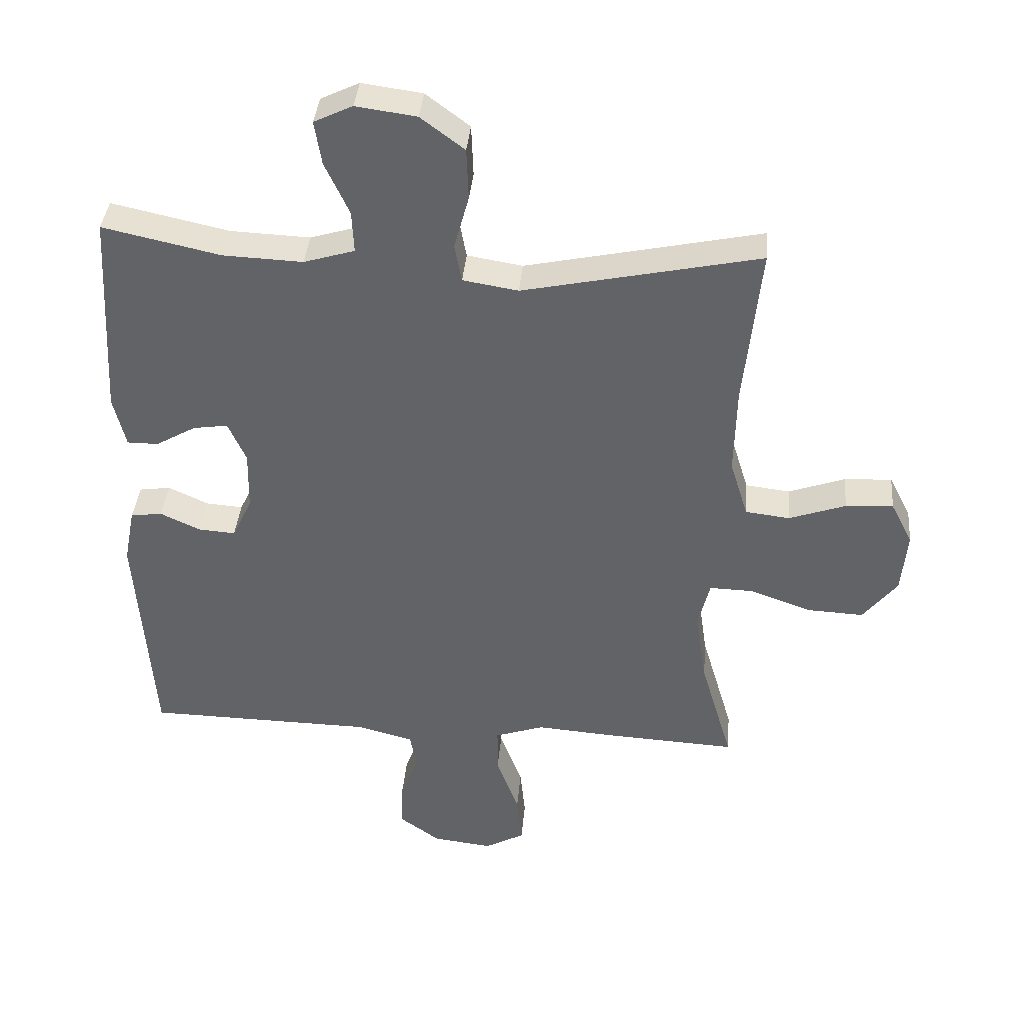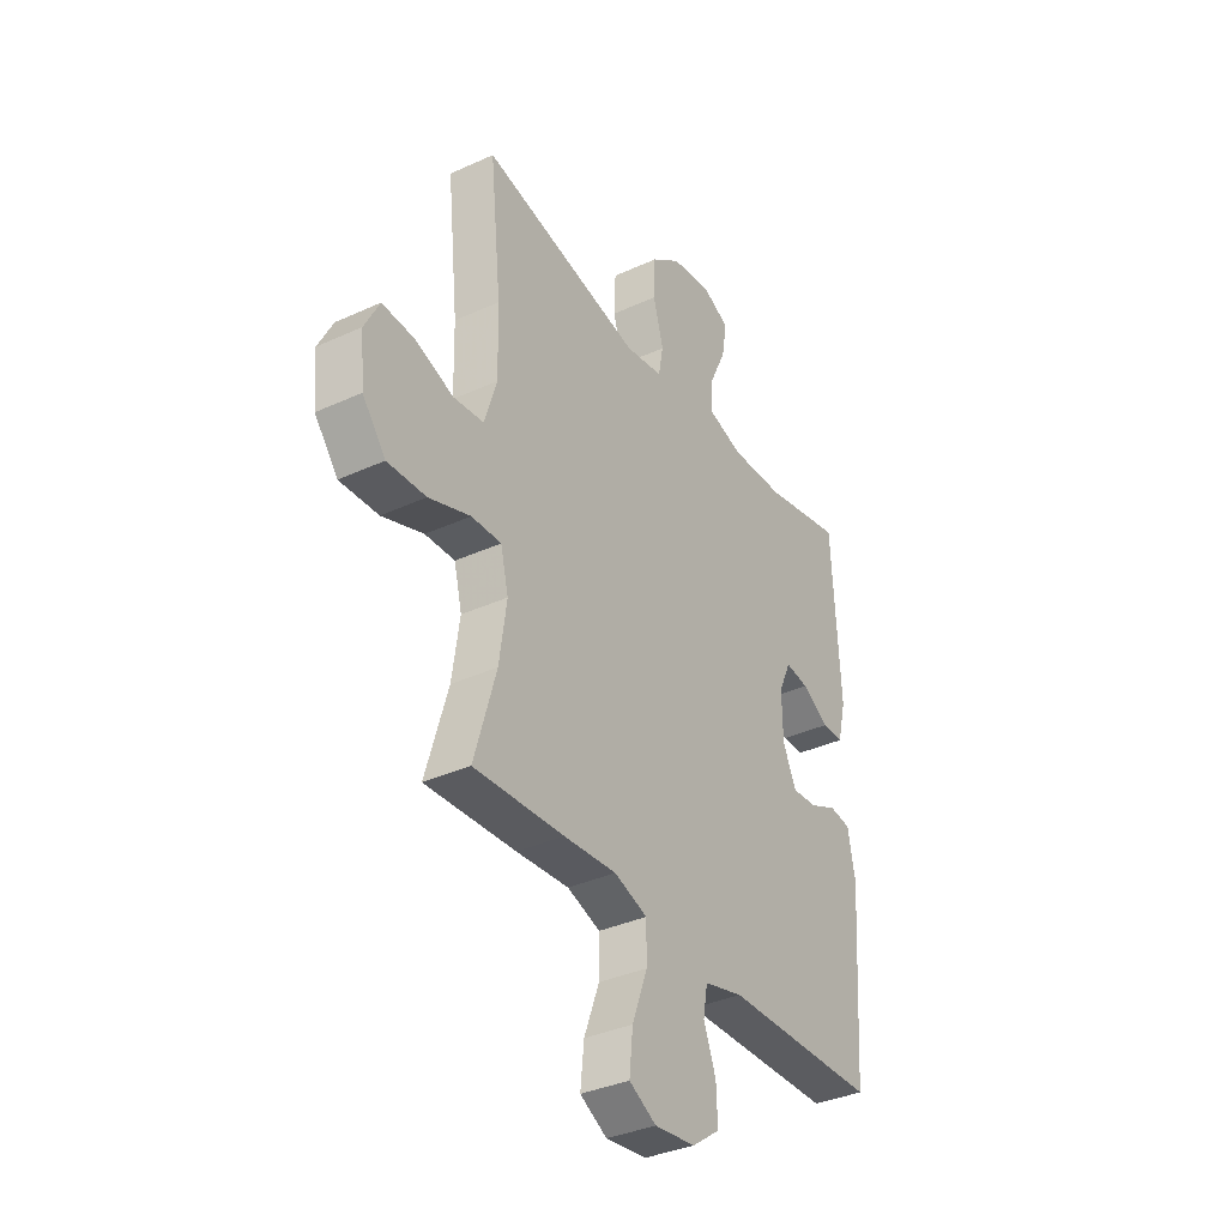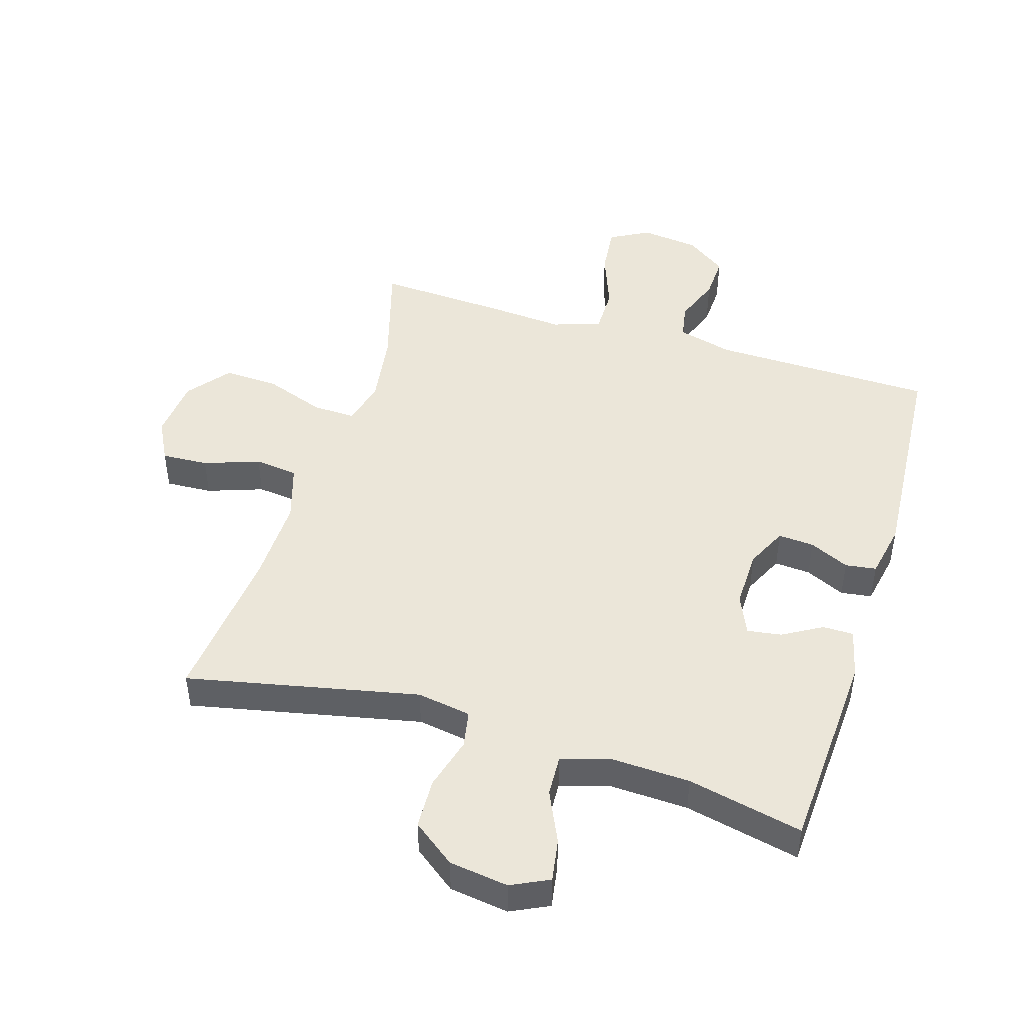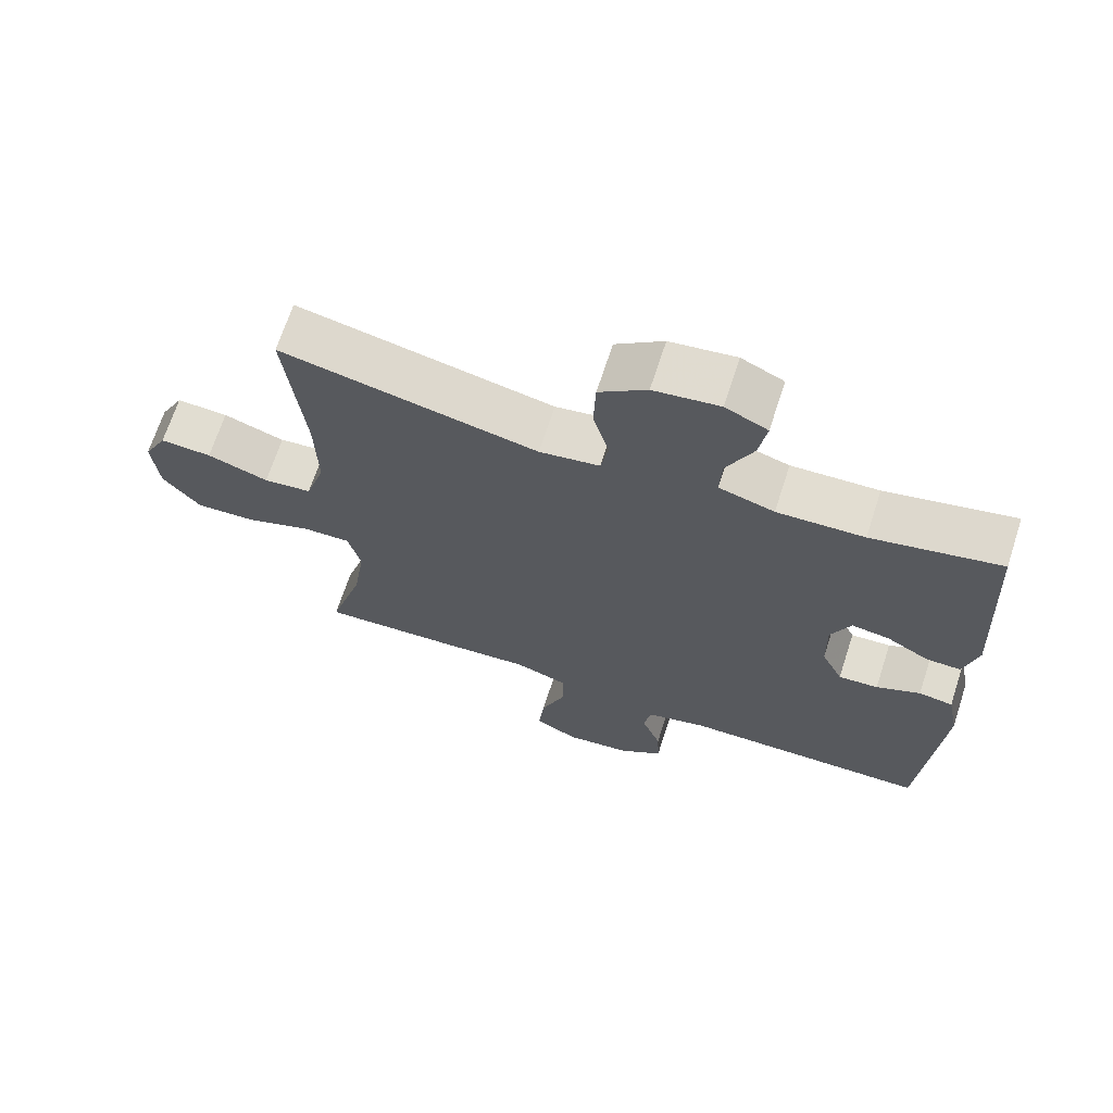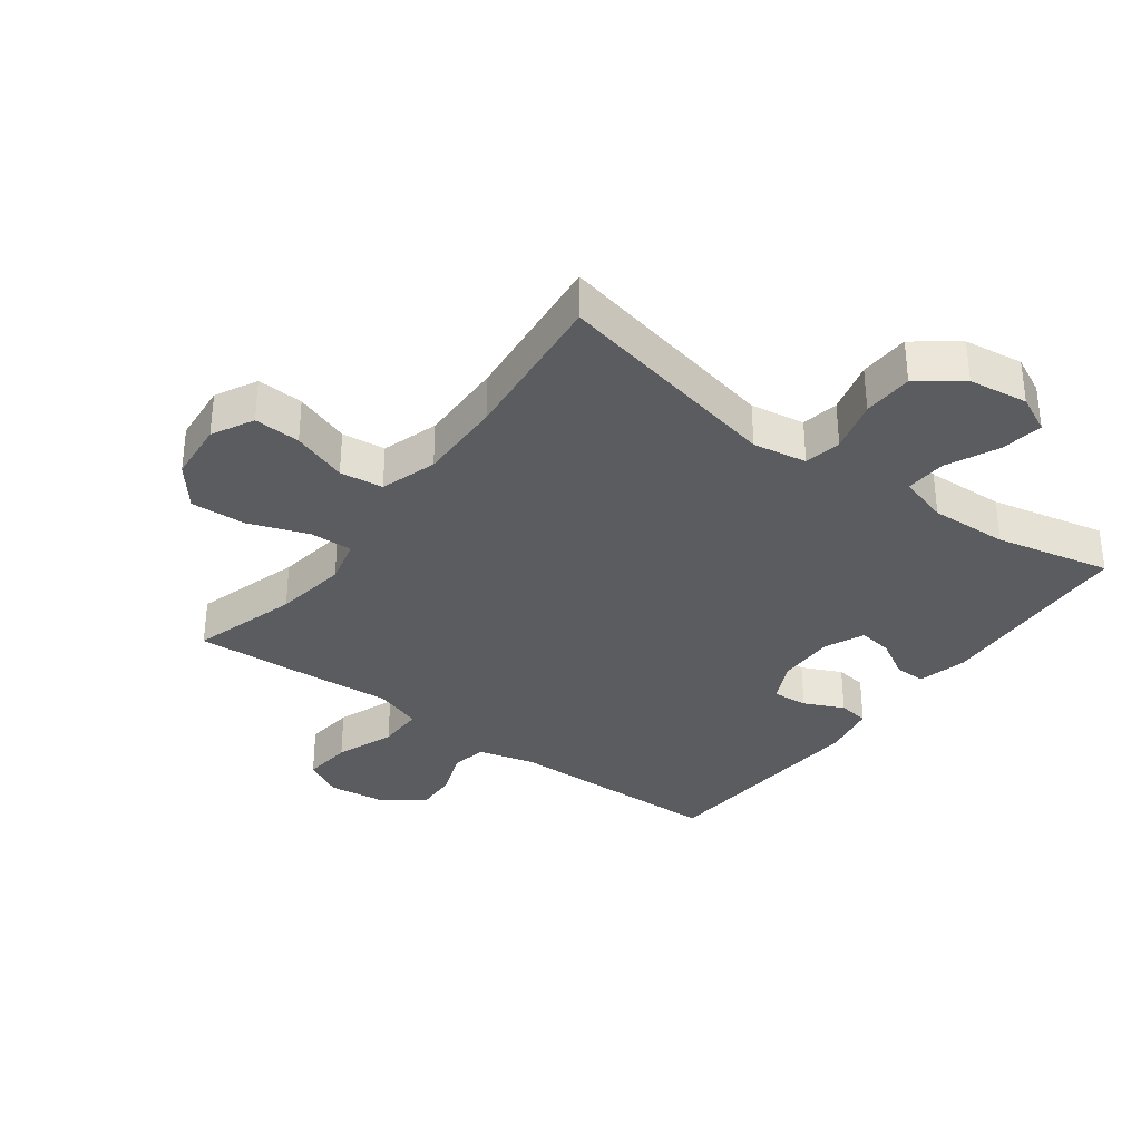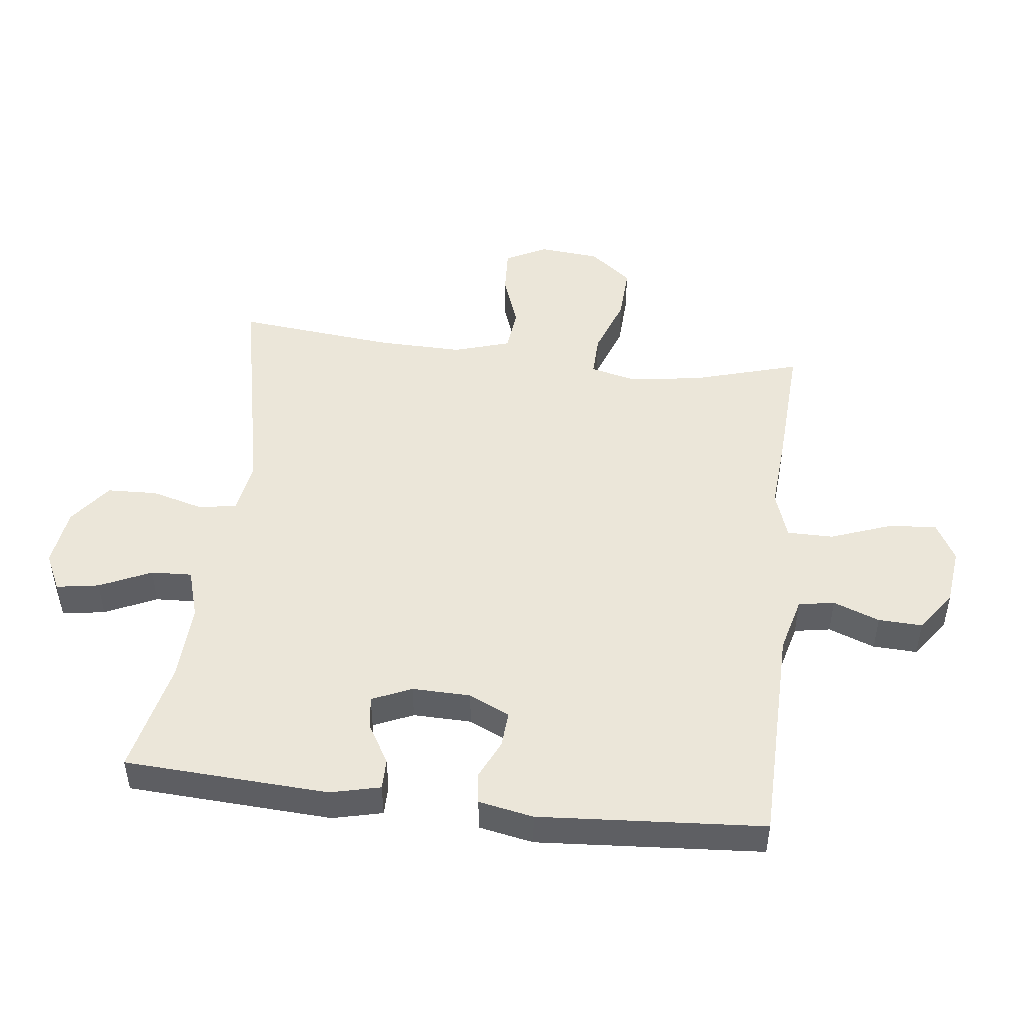
<metadata>
{"format":"obj","ext":"obj","renderer":"f3d","projection":"perspective","resolution":1024,"background":"white","views":[{"elev":38.4,"azim":-175.0,"up":"+Z"},{"elev":-35.8,"azim":-58.9,"up":"+Z"},{"elev":46.8,"azim":17.1,"up":"+Y"},{"elev":68.4,"azim":18.0,"up":"+Z"},{"elev":-33.9,"azim":-36.6,"up":"+Y"},{"elev":48.2,"azim":96.8,"up":"+Y"}]}
</metadata>
<code>
v 0.5 0.07 -0.5
v 0.147 0.07 -0.506
v 0.058 0.07 -0.529
v 0.048 0.07 -0.586
v 0.076 0.07 -0.66
v 0.079 0.07 -0.73
v 0.015 0.07 -0.776
v -0.078 0.07 -0.787
v -0.14 0.07 -0.753
v -0.132 0.07 -0.674
v -0.097 0.07 -0.58
v -0.097 0.07 -0.506
v -0.173 0.07 -0.48
v -0.294 0.07 -0.489
v -0.5 0.07 -0.5
v -0.45 0.07 -0.33
v -0.433 0.07 -0.214
v -0.451 0.07 -0.141
v -0.519 0.07 -0.143
v -0.614 0.07 -0.177
v -0.702 0.07 -0.181
v -0.755 0.07 -0.114
v -0.764 0.07 -0.017
v -0.73 0.07 0.049
v -0.656 0.07 0.045
v -0.568 0.07 0.014
v -0.499 0.07 0.022
v -0.471 0.07 0.112
v -0.474 0.07 0.248
v -0.5 0.07 0.5
v -0.133 0.07 0.422
v -0.047 0.07 0.436
v -0.036 0.07 0.495
v -0.059 0.07 0.579
v -0.056 0.07 0.659
v 0.012 0.07 0.71
v 0.106 0.07 0.723
v 0.166 0.07 0.694
v 0.155 0.07 0.626
v 0.117 0.07 0.544
v 0.114 0.07 0.479
v 0.193 0.07 0.455
v 0.317 0.07 0.46
v 0.5 0.07 0.5
v 0.518 0.07 0.175
v 0.499 0.07 0.096
v 0.45 0.07 0.096
v 0.388 0.07 0.132
v 0.334 0.07 0.14
v 0.306 0.07 0.077
v 0.308 0.07 -0.016
v 0.339 0.07 -0.081
v 0.396 0.07 -0.077
v 0.459 0.07 -0.048
v 0.508 0.07 -0.055
v 0.525 0.07 -0.142
v 0.5 0 -0.5
v 0.147 0 -0.506
v 0.058 0 -0.529
v 0.048 0 -0.586
v 0.076 0 -0.66
v 0.079 0 -0.73
v 0.015 0 -0.776
v -0.078 0 -0.787
v -0.14 0 -0.753
v -0.132 0 -0.674
v -0.097 0 -0.58
v -0.097 0 -0.506
v -0.173 0 -0.48
v -0.294 0 -0.489
v -0.5 0 -0.5
v -0.45 0 -0.33
v -0.433 0 -0.214
v -0.451 0 -0.141
v -0.519 0 -0.143
v -0.614 0 -0.177
v -0.702 0 -0.181
v -0.755 0 -0.114
v -0.764 0 -0.017
v -0.73 0 0.049
v -0.656 0 0.045
v -0.568 0 0.014
v -0.499 0 0.022
v -0.471 0 0.112
v -0.474 0 0.248
v -0.5 0 0.5
v -0.133 0 0.422
v -0.047 0 0.436
v -0.036 0 0.495
v -0.059 0 0.579
v -0.056 0 0.659
v 0.012 0 0.71
v 0.106 0 0.723
v 0.166 0 0.694
v 0.155 0 0.626
v 0.117 0 0.544
v 0.114 0 0.479
v 0.193 0 0.455
v 0.317 0 0.46
v 0.5 0 0.5
v 0.518 0 0.175
v 0.499 0 0.096
v 0.45 0 0.096
v 0.388 0 0.132
v 0.334 0 0.14
v 0.306 0 0.077
v 0.308 0 -0.016
v 0.339 0 -0.081
v 0.396 0 -0.077
v 0.459 0 -0.048
v 0.508 0 -0.055
v 0.525 0 -0.142
f 53 54 55 56
f 52 53 56 1
f 51 52 1 2
f 50 51 2 3
f 45 46 47 48
f 43 44 45 48
f 42 43 48 49
f 41 42 49 50
f 37 38 39 40
f 37 40 41
f 36 37 41
f 33 34 35 36
f 32 33 36 41
f 29 30 31
f 28 29 31 32
f 27 28 32 41
f 23 24 25 26
f 23 26 27
f 22 23 27
f 19 20 21 22
f 18 19 22 27
f 13 14 15 16
f 12 13 16 17
f 8 9 10 11
f 8 11 12
f 7 8 12
f 4 5 6 7
f 4 7 12
f 3 4 12 17
f 18 27 41 50
f 3 17 18 50
f 112 111 110 109
f 57 112 109 108
f 58 57 108 107
f 59 58 107 106
f 104 103 102 101
f 104 101 100 99
f 105 104 99 98
f 106 105 98 97
f 96 95 94 93
f 97 96 93
f 97 93 92
f 92 91 90 89
f 97 92 89 88
f 87 86 85
f 88 87 85 84
f 97 88 84 83
f 82 81 80 79
f 83 82 79
f 83 79 78
f 78 77 76 75
f 83 78 75 74
f 72 71 70 69
f 73 72 69 68
f 67 66 65 64
f 68 67 64
f 68 64 63
f 63 62 61 60
f 68 63 60
f 73 68 60 59
f 106 97 83 74
f 106 74 73 59
f 1 57 58 2
f 2 58 59 3
f 3 59 60 4
f 4 60 61 5
f 5 61 62 6
f 6 62 63 7
f 7 63 64 8
f 8 64 65 9
f 9 65 66 10
f 10 66 67 11
f 11 67 68 12
f 12 68 69 13
f 13 69 70 14
f 14 70 71 15
f 15 71 72 16
f 16 72 73 17
f 17 73 74 18
f 18 74 75 19
f 19 75 76 20
f 20 76 77 21
f 21 77 78 22
f 22 78 79 23
f 23 79 80 24
f 24 80 81 25
f 25 81 82 26
f 26 82 83 27
f 27 83 84 28
f 28 84 85 29
f 29 85 86 30
f 30 86 87 31
f 31 87 88 32
f 32 88 89 33
f 33 89 90 34
f 34 90 91 35
f 35 91 92 36
f 36 92 93 37
f 37 93 94 38
f 38 94 95 39
f 39 95 96 40
f 40 96 97 41
f 41 97 98 42
f 42 98 99 43
f 43 99 100 44
f 44 100 101 45
f 45 101 102 46
f 46 102 103 47
f 47 103 104 48
f 48 104 105 49
f 49 105 106 50
f 50 106 107 51
f 51 107 108 52
f 52 108 109 53
f 53 109 110 54
f 54 110 111 55
f 55 111 112 56
f 56 112 57 1

</code>
